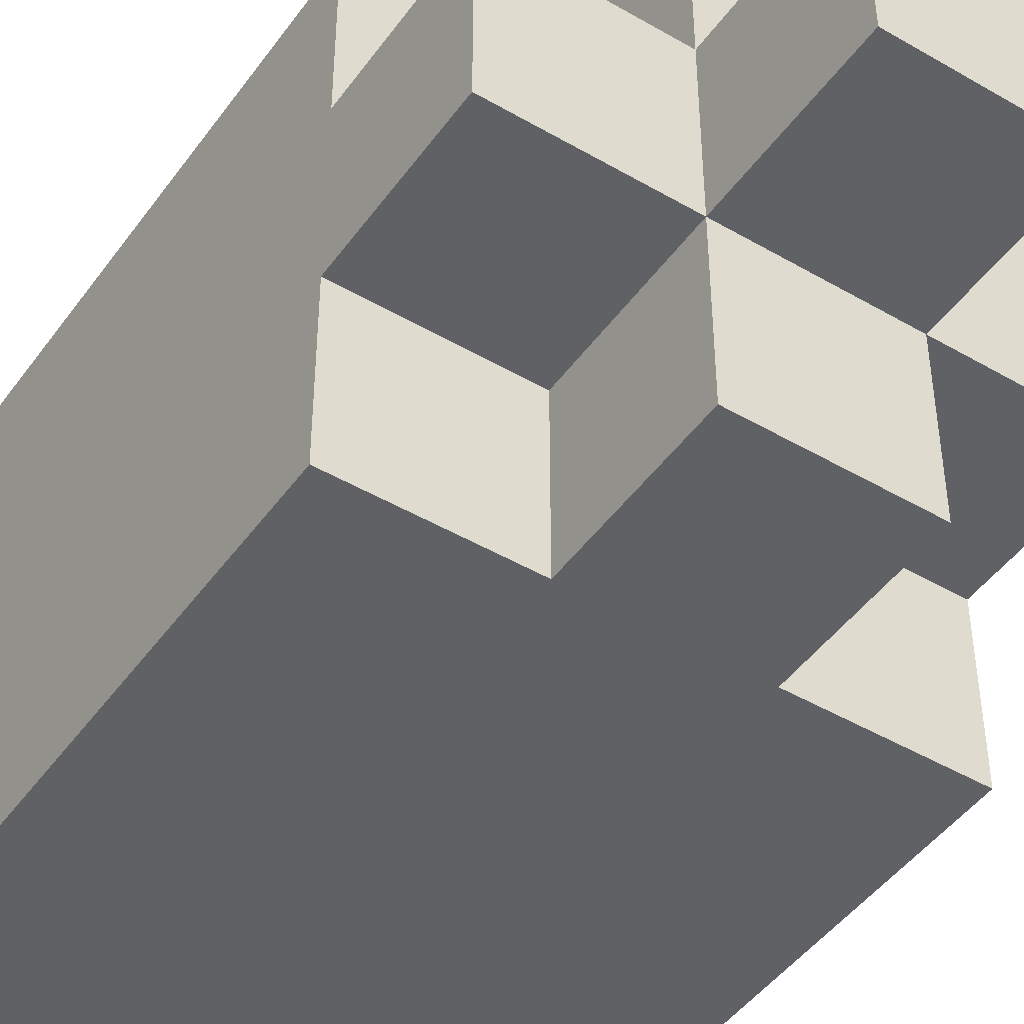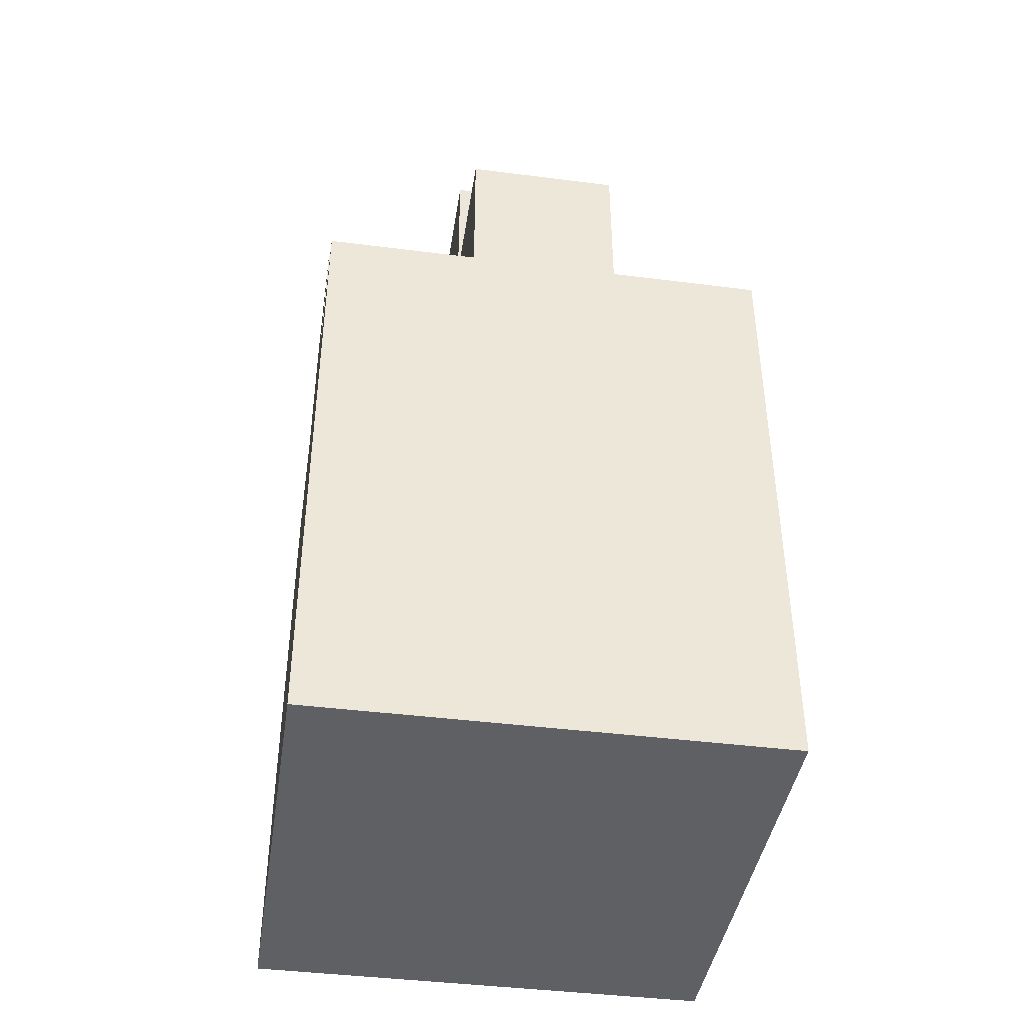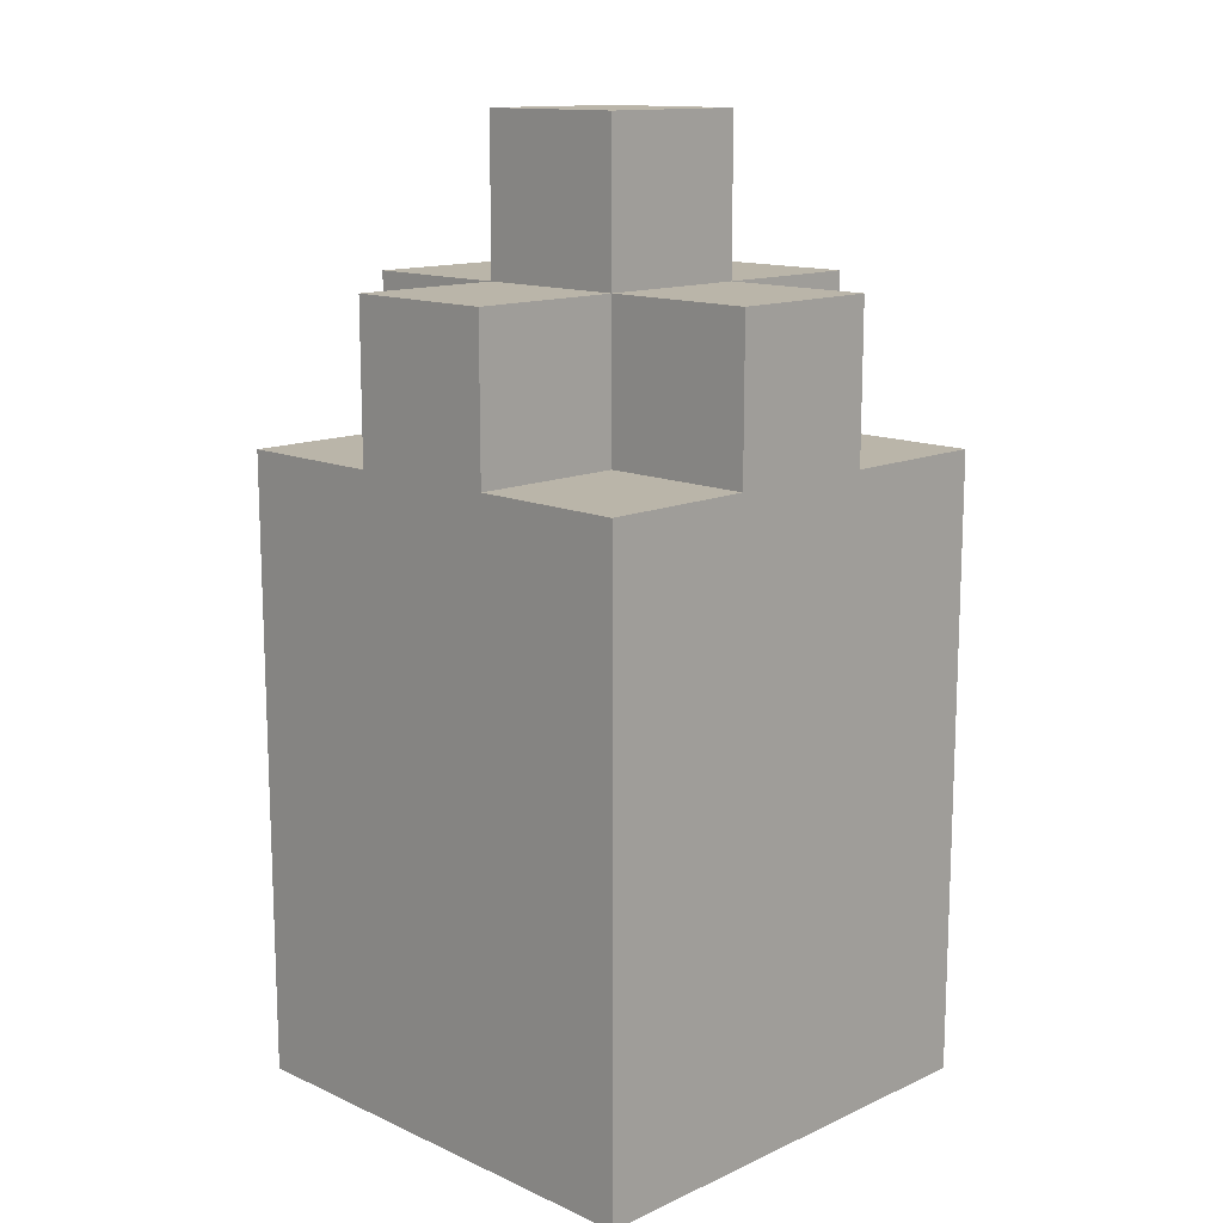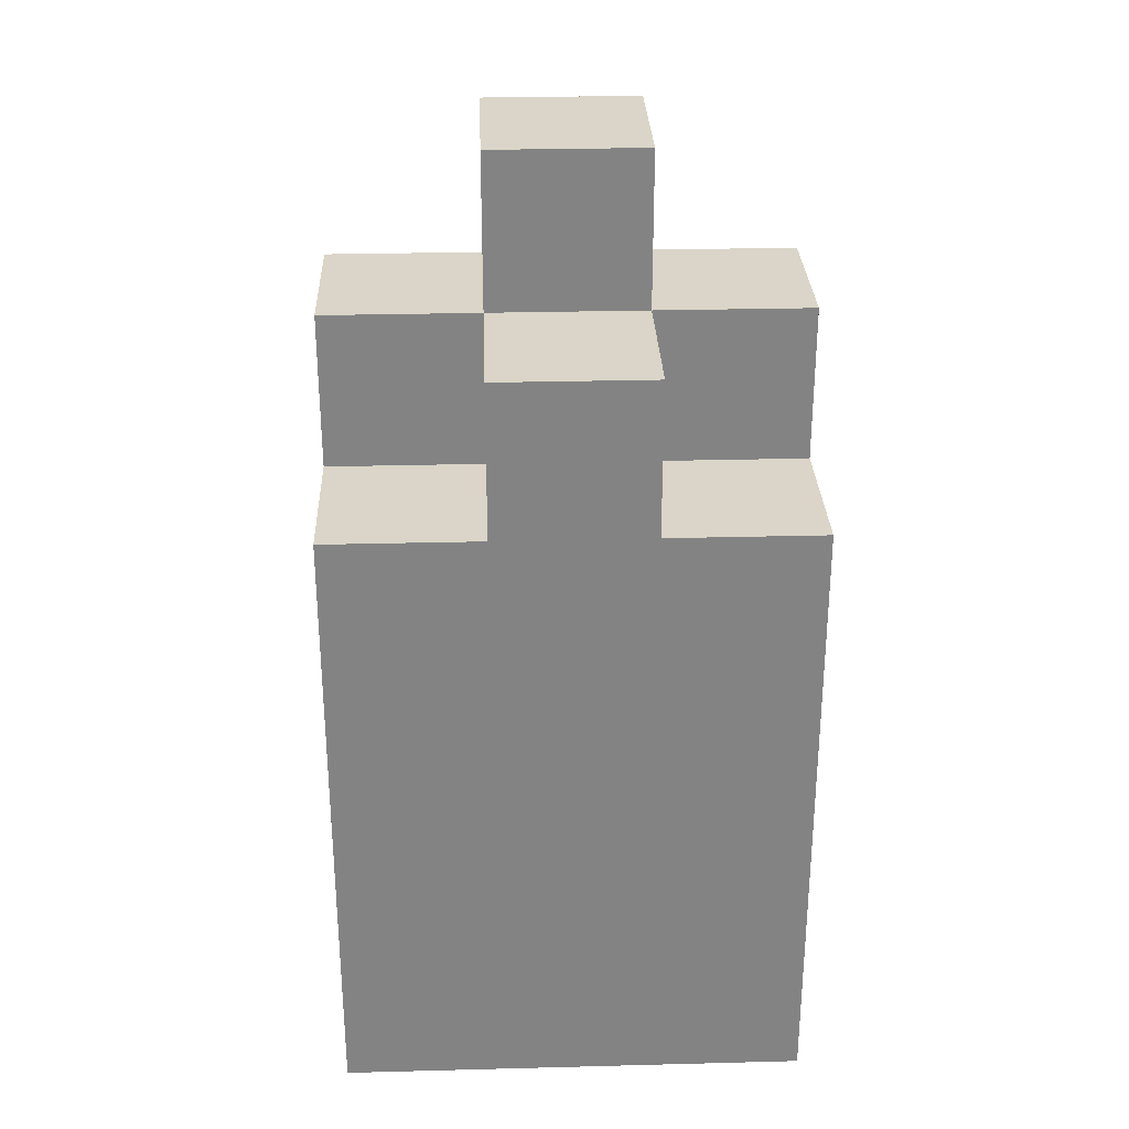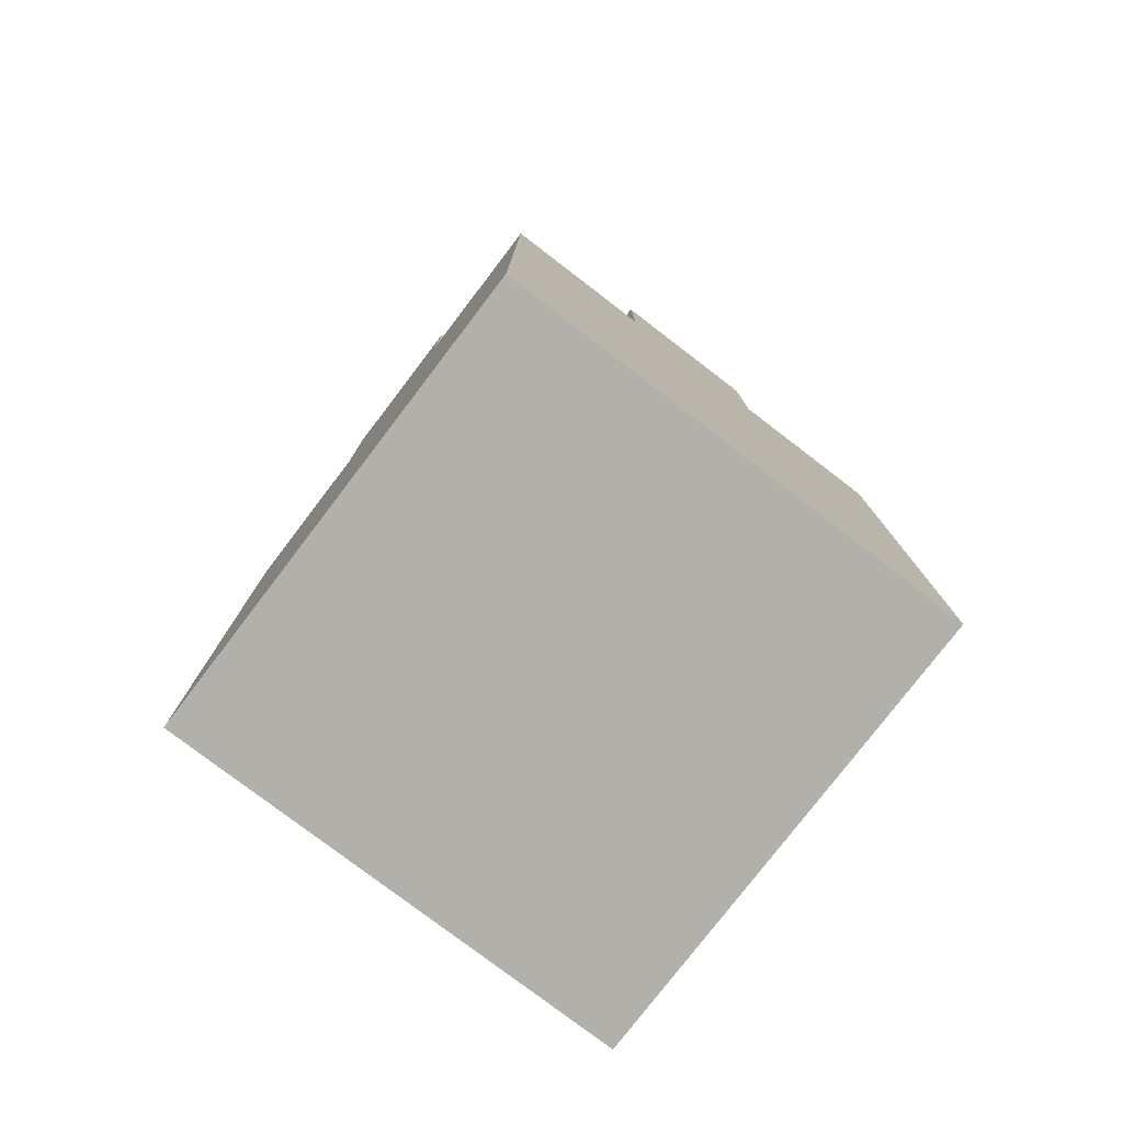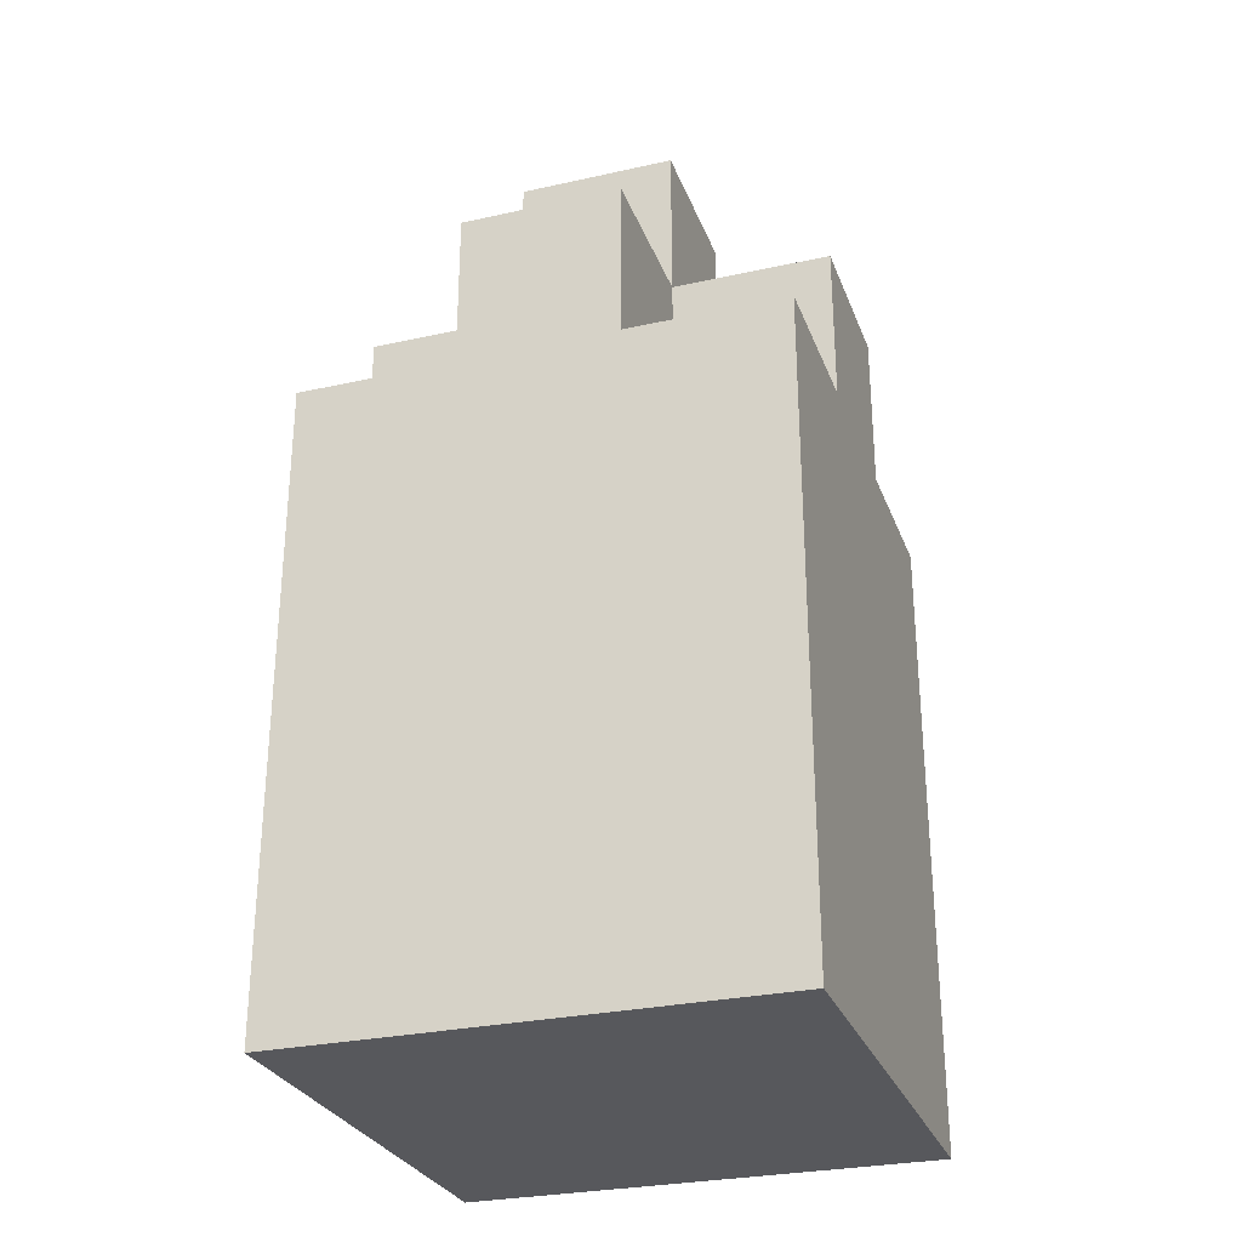
<metadata>
{"format":"obj","ext":"obj","renderer":"f3d","projection":"perspective","resolution":1024,"background":"white","views":[{"elev":-46.2,"azim":146.3,"up":"+Z"},{"elev":-42.2,"azim":81.3,"up":"+Y"},{"elev":13.5,"azim":-45.1,"up":"+Y"},{"elev":29.2,"azim":-92.2,"up":"+Y"},{"elev":-78.4,"azim":-127.4,"up":"+Y"},{"elev":-28.7,"azim":108.4,"up":"+Y"}]}
</metadata>
<code>
o Bottle_Blue-10
v -0.86 1.36 -3.88
v -0.86 1.36 -3.94
v -0.86 1.42 -3.88
v -0.86 1.42 -3.94
v -0.86 1.44 -3.88
v -0.86 1.44 -3.9
v -0.86 1.44 -3.92
v -0.86 1.44 -3.94
v -0.86 1.46 -3.9
v -0.86 1.46 -3.92
v -0.84 1.44 -3.88
v -0.84 1.44 -3.9
v -0.84 1.44 -3.92
v -0.84 1.44 -3.94
v -0.84 1.46 -3.88
v -0.84 1.46 -3.9
v -0.84 1.46 -3.92
v -0.84 1.46 -3.94
v -0.84 1.48 -3.9
v -0.84 1.48 -3.92
v -0.82 1.44 -3.88
v -0.82 1.44 -3.9
v -0.82 1.44 -3.92
v -0.82 1.44 -3.94
v -0.82 1.46 -3.88
v -0.82 1.46 -3.9
v -0.82 1.46 -3.92
v -0.82 1.46 -3.94
v -0.82 1.48 -3.9
v -0.82 1.48 -3.92
v -0.8 1.36 -3.88
v -0.8 1.36 -3.94
v -0.8 1.42 -3.88
v -0.8 1.42 -3.94
v -0.8 1.44 -3.88
v -0.8 1.44 -3.9
v -0.8 1.44 -3.92
v -0.8 1.44 -3.94
v -0.8 1.46 -3.9
v -0.8 1.46 -3.92
v -0.86 1.36 -3.88
v -0.86 1.42 -3.88
v -0.86 1.44 -3.88
v -0.84 1.44 -3.88
v -0.84 1.46 -3.88
v -0.82 1.44 -3.88
v -0.82 1.46 -3.88
v -0.8 1.36 -3.88
v -0.8 1.42 -3.88
v -0.8 1.44 -3.88
v -0.86 1.44 -3.9
v -0.86 1.46 -3.9
v -0.84 1.44 -3.9
v -0.84 1.46 -3.9
v -0.84 1.48 -3.9
v -0.82 1.44 -3.9
v -0.82 1.46 -3.9
v -0.82 1.48 -3.9
v -0.8 1.44 -3.9
v -0.8 1.46 -3.9
v -0.86 1.44 -3.92
v -0.86 1.46 -3.92
v -0.84 1.44 -3.92
v -0.84 1.46 -3.92
v -0.84 1.48 -3.92
v -0.82 1.44 -3.92
v -0.82 1.46 -3.92
v -0.82 1.48 -3.92
v -0.8 1.44 -3.92
v -0.8 1.46 -3.92
v -0.86 1.36 -3.94
v -0.86 1.42 -3.94
v -0.86 1.44 -3.94
v -0.84 1.44 -3.94
v -0.84 1.46 -3.94
v -0.82 1.44 -3.94
v -0.82 1.46 -3.94
v -0.8 1.36 -3.94
v -0.8 1.42 -3.94
v -0.8 1.44 -3.94
v -0.86 1.36 -3.88
v -0.8 1.36 -3.88
v -0.86 1.36 -3.94
v -0.8 1.36 -3.94
v -0.86 1.44 -3.88
v -0.84 1.44 -3.88
v -0.82 1.44 -3.88
v -0.8 1.44 -3.88
v -0.86 1.44 -3.9
v -0.84 1.44 -3.9
v -0.82 1.44 -3.9
v -0.8 1.44 -3.9
v -0.86 1.44 -3.92
v -0.84 1.44 -3.92
v -0.82 1.44 -3.92
v -0.8 1.44 -3.92
v -0.86 1.44 -3.94
v -0.84 1.44 -3.94
v -0.82 1.44 -3.94
v -0.8 1.44 -3.94
v -0.84 1.46 -3.88
v -0.82 1.46 -3.88
v -0.86 1.46 -3.9
v -0.84 1.46 -3.9
v -0.82 1.46 -3.9
v -0.8 1.46 -3.9
v -0.86 1.46 -3.92
v -0.84 1.46 -3.92
v -0.82 1.46 -3.92
v -0.8 1.46 -3.92
v -0.84 1.46 -3.94
v -0.82 1.46 -3.94
v -0.84 1.48 -3.9
v -0.82 1.48 -3.9
v -0.84 1.48 -3.92
v -0.82 1.48 -3.92
f 3 2 1
f 4 2 3
f 5 4 3
f 6 4 5
f 7 4 6
f 8 4 7
f 9 7 6
f 10 7 9
f 15 12 11
f 16 12 15
f 17 14 13
f 18 14 17
f 19 17 16
f 20 17 19
f 21 22 25
f 25 22 26
f 23 24 27
f 27 24 28
f 26 27 29
f 29 27 30
f 31 32 33
f 33 32 34
f 33 34 35
f 35 34 36
f 36 34 37
f 37 34 38
f 36 37 39
f 39 37 40
f 44 43 42
f 46 44 42
f 46 45 44
f 47 45 46
f 48 42 41
f 49 46 42
f 49 42 48
f 50 46 49
f 53 52 51
f 54 52 53
f 57 55 54
f 58 55 57
f 59 57 56
f 60 57 59
f 61 62 63
f 63 62 64
f 64 65 67
f 67 65 68
f 66 67 69
f 69 67 70
f 72 73 74
f 72 74 76
f 74 75 76
f 76 75 77
f 71 72 78
f 72 76 79
f 78 72 79
f 79 76 80
f 83 82 81
f 84 82 83
f 85 86 89
f 89 86 90
f 87 88 91
f 91 88 92
f 93 94 97
f 97 94 98
f 95 96 99
f 99 96 100
f 101 102 104
f 104 102 105
f 103 104 107
f 107 104 108
f 105 106 109
f 109 106 110
f 108 109 111
f 111 109 112
f 113 114 115
f 115 114 116

</code>
